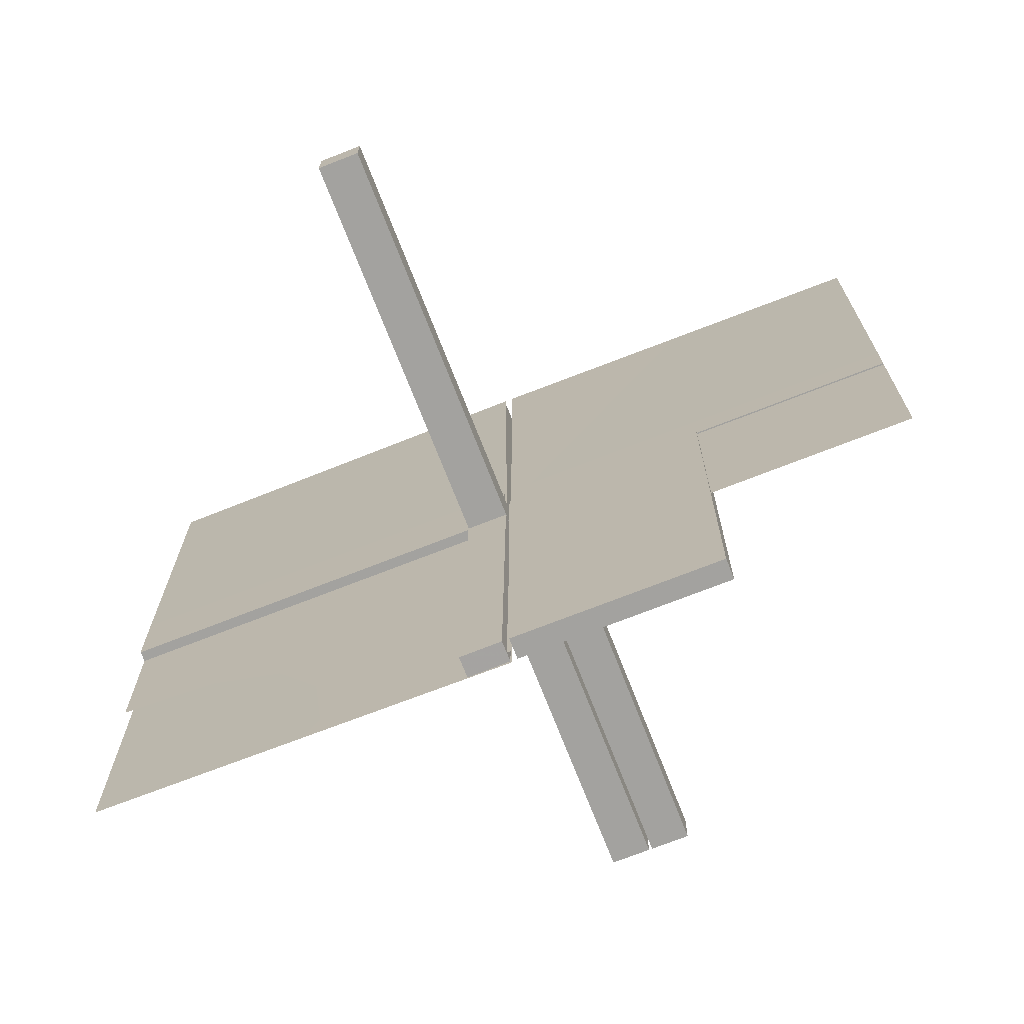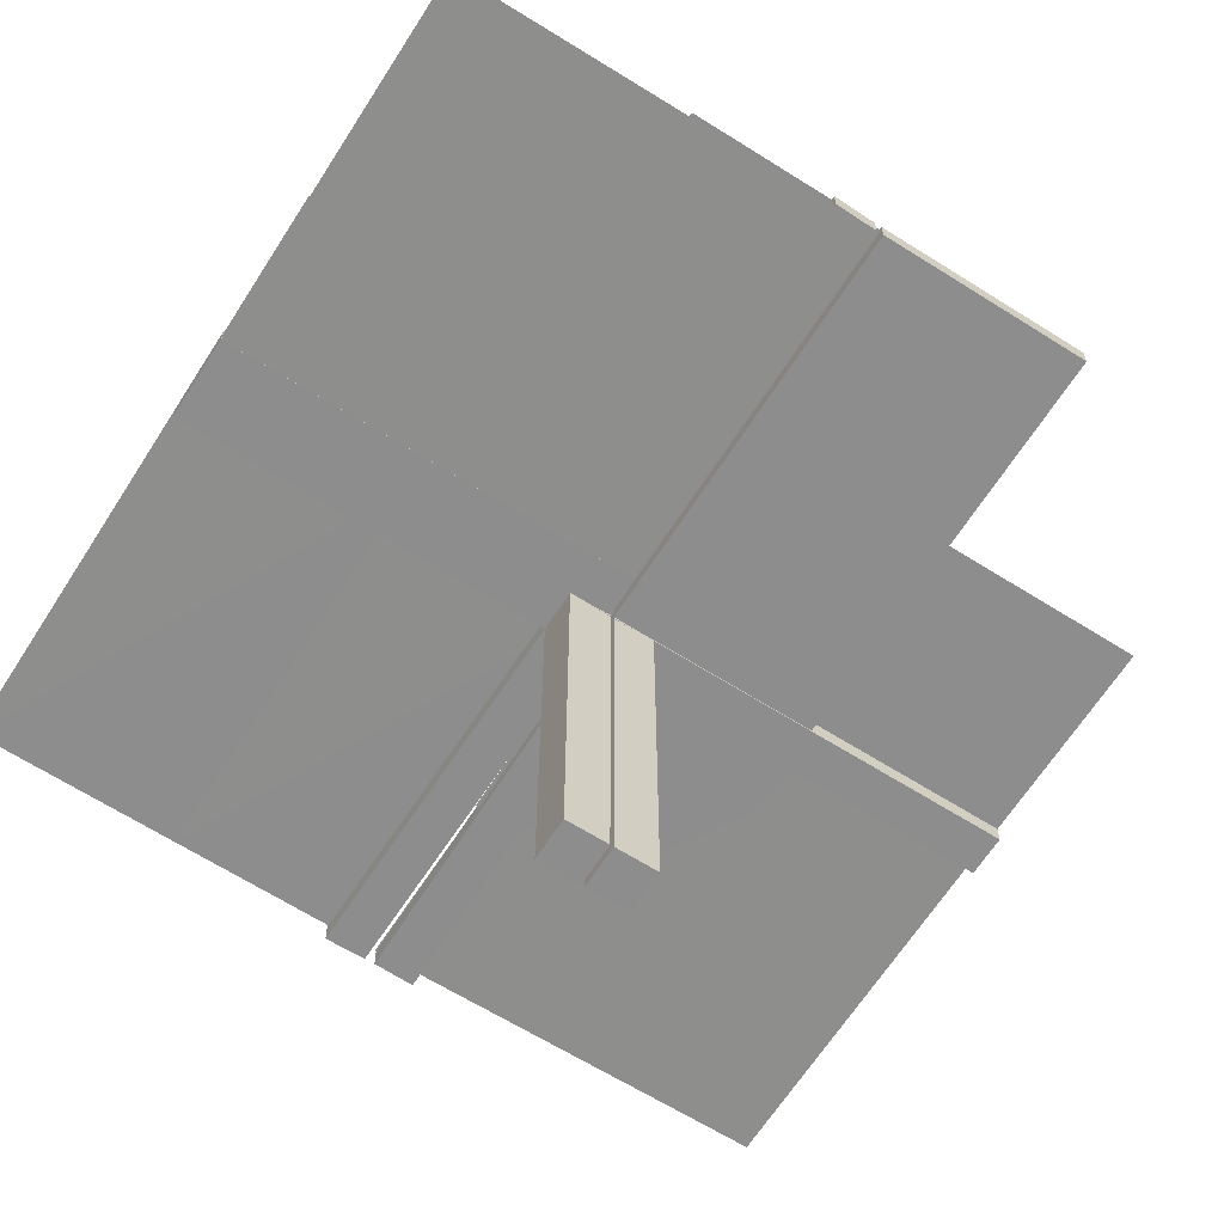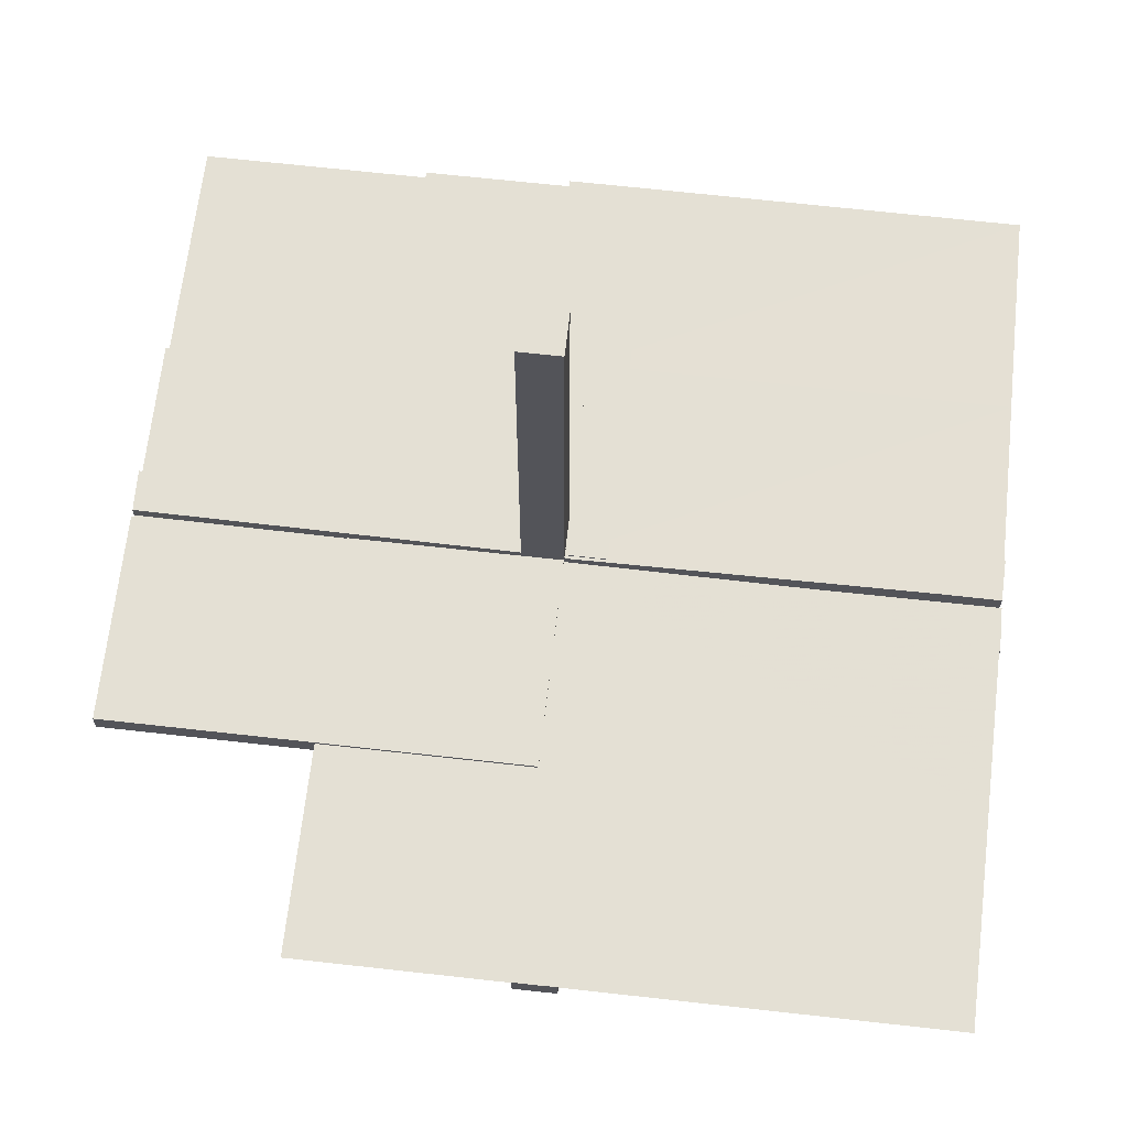
<metadata>
{"format":"obj","ext":"obj","renderer":"f3d","projection":"perspective","resolution":1024,"background":"white","views":[{"elev":-72.5,"azim":21.4,"up":"+Y"},{"elev":-64.7,"azim":-32.5,"up":"+Z"},{"elev":66.0,"azim":96.4,"up":"+Z"}]}
</metadata>
<code>
v 0 0 0
v 0 0 0.01081
v 0 -0.5 0
v 0 -0.25 0.01081
v 0 0.2757 0
v 0 -0.125 0.01081
v -0.05615 0.5011 0.01086
v -0.05615 0.5011 -0.01414
v -0.05615 -0.5011 0.01414
v -0.05615 -0.5011 -0.01086
v 0.4999 0.496 0.01086
v 0.4999 0.04923 -0.0125
v 0.4999 0.04923 0.0125
v -0.04264 0.3756 0.01086
v -0.04264 0.3756 -0.01414
v -0.04264 -0.3756 0.01414
v -0.04264 -0.3756 -0.01086
v -0.05217 0.01222 -0.2508
v -0.05217 -0.03722 0.2508
v -0.05217 -0.005974 0.2508
v -0.05217 0.005974 -0.2508
v -0.05217 0.03722 -0.2508
v -0.05217 -0.01222 0.2508
v -0.05217 0.04347 -0.2508
v -0.05217 -0.04347 0.2508
v 0.04889 0.3758 0.01086
v 0.04889 0.3758 -0.01414
v 0.002128 -0.0002707 -0.5
v 0.002128 0.04973 -0.5
v -0.01563 0.1247 0.01086
v -0.01563 0.1247 -0.01414
v -0.01563 -0.1247 0.01414
v -0.01563 -0.1247 -0.01086
v -0.3764 0.0431 -0.0125
v -0.3764 0.0431 0.0125
v -0.3764 -0.0431 -0.0125
v -0.3764 -0.0431 0.0125
v -0.002148 0.01223 -0.3754
v -0.002148 -0.005977 0.3754
v -0.002148 0.005977 -0.3754
v -0.002148 -0.01223 0.3754
v -0.002148 0.04348 -0.3754
v -0.002148 -0.03723 0.3754
v -0.002148 0.03723 -0.3754
v -0.002148 -0.04348 0.3754
v 0.04164 0.2505 0.01086
v 0.04164 0.2505 -0.01414
v -0.002122 -0.0007312 0.01086
v -0.002122 -0.0007312 -0.01414
v -0.002122 0.0007312 0.01414
v -0.002122 0.0007312 -0.01086
v 0.05215 0.01223 -0.3754
v 0.05215 0.04348 -0.3754
v 0.05215 0.005977 -0.3754
v 0.05215 0.03723 -0.3754
v 0.2522 0.4979 0.01168
v 0.006052 -0.0002767 -0.0125
v 0.006052 -0.0002767 0.0125
v -0.3764 -0.03685 -0.0125
v -0.3764 -0.03685 0.0125
v -0.3764 0.03685 -0.0125
v -0.3764 0.03685 0.0125
v -0.2529 -0.04323 -0.0125
v -0.2529 -0.04323 0.0125
v -0.2529 0.04323 -0.0125
v -0.2529 0.04323 0.0125
v -0.009377 -0.1246 0.01414
v -0.009377 -0.1246 -0.01086
v -0.009377 0.1246 0.01086
v -0.009377 0.1246 -0.01414
v 0.006134 0.4999 0.01086
v 0.006134 0.4999 -0.01414
v 0.1174 0.2617 0
v 0.04789 0.2506 0.01086
v 0.04789 0.2506 -0.01414
v -0.05219 0.01222 -0.1262
v -0.05219 0.04347 -0.1262
v -0.05219 -0.03722 0.1262
v -0.05219 -0.005972 0.1262
v -0.05219 0.005972 -0.1262
v -0.05219 0.03722 -0.1262
v -0.05219 -0.04347 0.1262
v -0.05219 -0.01222 0.1262
v -0.2918 -0.291 0
v -0.2529 0.03698 -0.0125
v -0.2529 0.03698 0.0125
v -0.2529 -0.03698 -0.0125
v -0.2529 -0.03698 0.0125
v -0.01663 -0.2499 0.01414
v -0.01663 -0.2499 -0.01086
v -0.01663 0.2499 0.01086
v -0.01663 0.2499 -0.01414
v -0.1294 -0.04335 -0.0125
v -0.1294 -0.04335 0.0125
v -0.1294 0.04335 -0.0125
v -0.1294 0.04335 0.0125
v 0.04064 0.1253 0.01086
v 0.04064 0.1253 -0.01414
v -0.00591 0.04972 -0.0125
v -0.00591 0.04972 0.0125
v -0.00591 -0.04972 -0.0125
v -0.00591 -0.04972 0.0125
v 0.004632 0.4999 0.0125
v 0.002207 3e-08 0.01419
v 0.002207 3e-08 -0.01081
v 0.002207 -0.0002808 -0.00164
v 0.002207 -0.5 0.01419
v 0.002207 -0.5 -0.01081
v 0.002207 0.04972 -0.001641
v -0.002168 0.01222 -0.2508
v -0.002168 0.04347 -0.2508
v -0.002168 -0.03722 0.2508
v -0.002168 -0.005974 0.2508
v -0.002168 0.005974 -0.2508
v -0.002168 0.03722 -0.2508
v -0.002168 -0.04347 0.2508
v -0.002168 -0.01222 0.2508
v 0.1295 0.00585 -0.0125
v 0.1295 0.00585 0.0125
v 0.253 -0.0005233 0.0125
v 0.05213 -0.0002707 -0.5
v 0.05213 0.04973 -0.5
v -0.05214 -0.0004241 0.01414
v -0.05214 -0.0004241 -0.01086
v -0.05214 0.0004241 0.01086
v -0.05214 0.0004241 -0.01414
v -0.1294 0.0371 -0.0125
v -0.1294 0.0371 0.0125
v -0.1294 -0.0371 -0.0125
v -0.1294 -0.0371 0.0125
v -0.01038 0.2497 0.01086
v -0.01038 0.2497 -0.01414
v -0.01038 -0.2497 0.01414
v -0.01038 -0.2497 -0.01086
v 0.01215 0.2757 0
v -0.225 -0.5 0
v -0.239 -0.3818 0
v 0.1295 0.0121 -0.0125
v 0.1295 0.0121 0.0125
v 0.4999 -0.251 0.01081
v 0.04689 0.1254 0.01086
v 0.04689 0.1254 -0.01414
v 0.253 0.005727 -0.0125
v 0.253 0.005727 0.0125
v -0.05221 -0.0002808 -0.001631
v -0.05221 0.0002808 0.001631
v -0.01763 -0.375 0.01414
v -0.01763 -0.375 -0.01086
v -0.01763 0.375 0.01086
v -0.01763 0.375 -0.01414
v -0.05221 -0.04972 0.001632
v -0.05221 0.04972 -0.001632
v 0.5 -0.1255 0.01081
v -0.3765 0.01185 -0.0125
v -0.3765 0.01185 0.0125
v -0.3765 -0.01185 -0.0125
v -0.3765 -0.01185 0.0125
v 0.253 0.01198 -0.0125
v 0.253 0.01198 0.0125
v 0.01138 0.3749 0.01086
v 0.01138 0.3749 -0.01414
v 0.3765 0.005603 -0.0125
v 0.3765 0.005603 0.0125
v 0.002188 0.01222 -0.1262
v 0.002188 0.04347 -0.1262
v 0.002188 0.005972 -0.1262
v 0.002188 0.03722 -0.1262
v -0.5 0 0
v -0.5 -0.0007698 -0.0125
v -0.5 -0.0007698 0.0125
v -0.5 -0.2243 0
v -0.5 0.0007698 -0.0125
v -0.5 0.0007698 0.0125
v 0.5 0 0.01081
v 0.5 -0.0007698 -0.0125
v 0.5 -0.0007698 0.0125
v -0.002188 0.01222 -0.1262
v -0.002188 0.04347 -0.1262
v -0.002188 -0.03722 0.1262
v -0.002188 -0.005972 0.1262
v -0.002188 0.005972 -0.1262
v -0.002188 0.03722 -0.1262
v -0.002188 -0.04347 0.1262
v -0.002188 -0.01222 0.1262
v -0.3765 -0.005603 -0.0125
v -0.3765 -0.005603 0.0125
v -0.3765 0.005603 -0.0125
v -0.3765 0.005603 0.0125
v -0.01138 0.3749 0.01086
v -0.01138 0.3749 -0.01414
v -0.01138 -0.3749 0.01414
v -0.01138 -0.3749 -0.01086
v -0.253 0.01198 -0.0125
v -0.253 0.01198 0.0125
v -0.253 -0.01198 -0.0125
v -0.253 -0.01198 0.0125
v 0.3765 0.01185 -0.0125
v 0.3765 0.01185 0.0125
v 0.2522 -0.5 0.01419
v 0.2522 -0.5 -0.01081
v 0.05221 0.04972 -0.001632
v 0.01763 0.375 0.01086
v 0.01763 0.375 -0.01414
v 0.05221 -0.0002808 -0.001631
v -0.253 0.005727 -0.0125
v -0.253 0.005727 0.0125
v -0.253 -0.005727 -0.0125
v -0.253 -0.005727 0.0125
v -0.04689 0.1254 0.01086
v -0.04689 0.1254 -0.01414
v -0.04689 -0.1254 0.01414
v -0.04689 -0.1254 -0.01086
v -0.1295 -0.0121 -0.0125
v -0.1295 -0.0121 0.0125
v -0.1295 0.0121 -0.0125
v -0.1295 0.0121 0.0125
v 0.01038 0.2497 0.01086
v 0.01038 0.2497 -0.01414
v 0.1294 0.0371 -0.0125
v 0.1294 0.0371 0.0125
v 0.05214 0.0004241 0.01086
v 0.05214 0.0004241 -0.01414
v -0.05213 -0.0002707 -0.5
v -0.05213 -0.04973 0.5
v -0.05213 0.04973 -0.5
v -0.05213 0.0002707 0.5
v -0.253 0.0005233 -0.0125
v -0.253 -0.0005233 0.0125
v -0.1295 0.00585 -0.0125
v -0.1295 0.00585 0.0125
v -0.1295 -0.00585 -0.0125
v -0.1295 -0.00585 0.0125
v 0.002168 0.01222 -0.2508
v 0.002168 0.04347 -0.2508
v 0.002168 0.005974 -0.2508
v 0.002168 0.03722 -0.2508
v -0.002207 -0.0002808 -0.00164
v -0.002207 -0.04972 0.001641
v -0.002207 0.04972 -0.001641
v -0.002207 0.0002808 0.00164
v -0.004632 0.4999 0.0125
v -0.004632 -0.4999 -0.0125
v 0.00591 0.04972 -0.0125
v 0.00591 0.04972 0.0125
v -0.04064 0.1253 0.01086
v -0.04064 0.1253 -0.01414
v -0.04064 -0.1253 0.01414
v -0.04064 -0.1253 -0.01086
v 0.1294 0.04335 -0.0125
v 0.1294 0.04335 0.0125
v -0.3826 -0.2383 0
v 0.01663 0.2499 0.01086
v 0.01663 0.2499 -0.01414
v 0.2532 -7.193e-05 0.01419
v 0.2532 -7.193e-05 -0.01081
v 0.2529 0.03698 -0.0125
v 0.2529 0.03698 0.0125
v 0.2082 0.209 0
v 0.05219 0.01222 -0.1262
v 0.05219 0.04347 -0.1262
v 0.05219 0.005972 -0.1262
v 0.05219 0.03722 -0.1262
v -0.04789 -0.2506 0.01414
v -0.04789 -0.2506 -0.01086
v -0.04789 0.2506 0.01086
v -0.04789 0.2506 -0.01414
v -0.006134 0.4999 0.01086
v -0.006134 0.4999 -0.01414
v -0.006134 -0.4999 0.01414
v -0.006134 -0.4999 -0.01086
v 0.009377 0.1246 0.01086
v 0.009377 0.1246 -0.01414
v 0.2529 0.04323 -0.0125
v 0.2529 0.04323 0.0125
v 0.3764 0.03685 -0.0125
v 0.3764 0.03685 0.0125
v -0.006052 0.0002767 -0.0125
v -0.006052 0.0002767 0.0125
v -0.006052 -0.0002767 -0.0125
v -0.006052 -0.0002767 0.0125
v -0.2522 0.4979 0.01168
v -0.2522 -0.4979 -0.01168
v -0.05215 0.01223 -0.3754
v -0.05215 0.04348 -0.3754
v -0.05215 -0.03723 0.3754
v -0.05215 -0.005977 0.3754
v -0.05215 0.005977 -0.3754
v -0.05215 0.03723 -0.3754
v -0.05215 -0.04348 0.3754
v -0.05215 -0.01223 0.3754
v 0.002122 -0.0007312 0.01086
v 0.002122 -0.0007312 -0.01414
v 0.275 0 0
v 0.275 0.01322 0
v -0.04164 0.2505 0.01086
v -0.04164 0.2505 -0.01414
v -0.04164 -0.2505 0.01414
v -0.04164 -0.2505 -0.01086
v 0.002148 0.04348 -0.3754
v 0.002148 0.03723 -0.3754
v 0.002148 0.01223 -0.3754
v 0.002148 0.005977 -0.3754
v 0.3764 0.0431 -0.0125
v 0.3764 0.0431 0.0125
v 0.261 0.1182 0
v 0.01563 0.1247 0.01086
v 0.01563 0.1247 -0.01414
v -0.002128 -0.0002707 -0.5
v -0.002128 -0.04973 0.5
v -0.002128 0.04973 -0.5
v -0.002128 0.0002707 0.5
v -0.04889 -0.3758 0.01414
v -0.04889 -0.3758 -0.01086
v -0.04889 0.3758 0.01086
v -0.04889 0.3758 -0.01414
v 0.05217 0.04347 -0.2508
v 0.05217 0.01222 -0.2508
v 0.05217 0.005974 -0.2508
v 0.05217 0.03722 -0.2508
v 0.04264 0.3756 0.01086
v 0.04264 0.3756 -0.01414
v -0.4999 -0.04923 -0.0125
v -0.4999 -0.04923 0.0125
v -0.4999 0.496 0.01086
v -0.4999 -0.496 -0.01086
v -0.4999 0.04923 -0.0125
v -0.4999 0.04923 0.0125
v 0.05615 0.5011 0.01086
v 0.05615 0.5011 -0.01414
f 282 227 277
f 325 172 227
f 282 277 242
f 325 227 282
f 146 151 240
f 309 238 224
f 41 39 117
f 117 113 184
f 45 43 116
f 116 112 183
f 113 240 180
f 184 180 240
f 240 238 184
f 311 240 113
f 41 311 39
f 113 39 311
f 41 117 112
f 309 311 43
f 117 184 179
f 116 183 238
f 179 238 183
f 43 45 309
f 116 309 45
f 309 116 238
f 226 146 240
f 285 289 25
f 19 25 82
f 286 290 23
f 20 23 83
f 25 151 82
f 78 82 151
f 151 146 83
f 224 151 25
f 285 224 289
f 25 289 224
f 285 19 290
f 226 224 285
f 19 78 23
f 20 79 146
f 83 146 79
f 290 286 226
f 20 226 286
f 226 20 146
f 226 311 224
f 151 238 240
f 238 151 224
f 39 113 117
f 113 180 184
f 43 112 116
f 112 179 183
f 238 179 184
f 41 112 43
f 311 41 43
f 117 179 112
f 226 240 311
f 285 25 19
f 19 82 78
f 286 23 20
f 20 83 79
f 151 83 78
f 19 23 290
f 226 285 290
f 78 83 23
f 311 309 224
f 214 196 232
f 196 157 208
f 94 64 130
f 64 37 88
f 208 186 173
f 157 173 186
f 173 157 323
f 278 208 173
f 214 232 278
f 208 278 232
f 214 130 88
f 214 278 130
f 196 88 60
f 64 323 37
f 60 37 323
f 130 102 94
f 64 94 102
f 102 323 64
f 172 277 278
f 322 172 173
f 101 322 323
f 277 101 102
f 213 231 195
f 195 207 156
f 93 129 63
f 63 87 36
f 207 172 185
f 156 185 172
f 172 322 156
f 277 172 207
f 213 277 231
f 207 231 277
f 213 195 87
f 213 129 277
f 195 156 59
f 63 36 322
f 59 322 36
f 129 93 101
f 63 101 93
f 101 63 322
f 196 208 232
f 157 186 208
f 64 88 130
f 37 60 88
f 157 60 323
f 214 88 196
f 278 102 130
f 196 60 157
f 172 278 173
f 322 173 323
f 101 323 102
f 277 102 278
f 231 207 195
f 207 185 156
f 129 87 63
f 87 59 36
f 322 59 156
f 213 87 129
f 129 101 277
f 195 59 87
f 247 297 211
f 297 16 263
f 67 133 32
f 133 191 89
f 263 312 9
f 16 9 312
f 9 16 269
f 123 263 9
f 247 211 123
f 263 123 211
f 247 32 89
f 50 32 123
f 297 89 147
f 133 269 191
f 147 191 269
f 32 50 67
f 133 67 50
f 50 269 133
f 10 124 123
f 270 10 9
f 51 270 269
f 124 51 50
f 248 212 298
f 298 264 17
f 68 33 134
f 134 90 192
f 264 10 313
f 17 313 10
f 10 270 17
f 124 10 264
f 248 124 212
f 264 212 124
f 248 298 90
f 51 124 33
f 298 17 148
f 134 192 270
f 148 270 192
f 33 68 51
f 134 51 68
f 51 134 270
f 297 263 211
f 16 312 263
f 133 89 32
f 191 147 89
f 16 147 269
f 247 89 297
f 32 247 123
f 297 147 16
f 10 123 9
f 270 9 269
f 51 269 50
f 124 50 123
f 212 264 298
f 264 313 17
f 33 90 134
f 90 148 192
f 270 148 17
f 248 90 33
f 124 248 33
f 298 148 90
f 251 171 168
f 251 1 84
f 1 251 168
f 3 137 1
f 84 1 137
f 137 3 136
f 1 5 135
f 258 1 73
f 135 73 1
f 1 305 294
f 294 293 1
f 305 1 258
f 281 228 280
f 324 170 228
f 281 280 241
f 324 228 281
f 215 193 229
f 193 154 205
f 95 65 127
f 65 34 85
f 205 187 169
f 154 169 187
f 169 154 326
f 279 205 169
f 215 229 279
f 205 279 229
f 215 127 85
f 215 279 127
f 193 85 61
f 65 326 34
f 61 34 326
f 127 99 95
f 65 95 99
f 99 326 65
f 170 280 279
f 327 170 169
f 100 327 326
f 280 100 99
f 216 230 194
f 194 206 155
f 96 128 66
f 66 86 35
f 206 170 188
f 155 188 170
f 170 327 155
f 280 170 206
f 216 280 230
f 206 230 280
f 216 194 86
f 216 128 280
f 194 155 62
f 66 35 327
f 62 327 35
f 128 96 100
f 66 100 96
f 100 66 327
f 193 205 229
f 154 187 205
f 65 85 127
f 34 61 85
f 154 61 326
f 215 85 193
f 279 99 127
f 193 61 154
f 170 279 169
f 327 169 326
f 100 326 99
f 280 99 279
f 230 206 194
f 206 188 155
f 128 86 66
f 86 62 35
f 327 62 155
f 216 86 128
f 128 100 280
f 194 62 86
f 145 152 237
f 310 239 225
f 38 40 110
f 110 114 177
f 42 44 111
f 111 115 178
f 114 237 181
f 177 181 237
f 237 239 177
f 308 237 114
f 38 308 40
f 114 40 308
f 38 110 115
f 310 308 44
f 110 177 182
f 111 178 239
f 182 239 178
f 44 42 310
f 111 310 42
f 310 111 239
f 223 145 237
f 288 284 24
f 22 24 77
f 287 283 18
f 21 18 76
f 24 152 77
f 81 77 152
f 152 145 76
f 225 152 24
f 288 225 284
f 24 284 225
f 288 22 283
f 223 225 288
f 22 81 18
f 21 80 145
f 76 145 80
f 283 287 223
f 21 223 287
f 223 21 145
f 223 308 225
f 152 239 237
f 239 152 225
f 40 114 110
f 114 181 177
f 44 115 111
f 115 182 178
f 239 182 177
f 38 115 44
f 308 38 44
f 110 182 115
f 223 237 308
f 288 24 22
f 22 77 81
f 287 18 21
f 21 76 80
f 152 76 81
f 22 18 283
f 223 288 283
f 81 76 18
f 308 310 225
f 246 296 210
f 296 15 266
f 70 132 31
f 132 190 92
f 266 315 8
f 15 8 315
f 8 15 268
f 126 266 8
f 246 210 126
f 266 126 210
f 246 31 92
f 49 31 126
f 296 92 150
f 132 268 190
f 150 190 268
f 31 49 70
f 132 70 49
f 49 268 132
f 7 125 126
f 267 7 8
f 48 267 268
f 125 48 49
f 245 209 295
f 295 265 14
f 69 30 131
f 131 91 189
f 265 7 314
f 14 314 7
f 7 267 14
f 125 7 265
f 245 125 209
f 265 209 125
f 245 295 91
f 48 125 30
f 295 14 149
f 131 189 267
f 149 267 189
f 30 69 48
f 131 48 69
f 48 131 267
f 296 266 210
f 15 315 266
f 132 92 31
f 190 150 92
f 15 150 268
f 246 92 296
f 31 246 126
f 296 150 15
f 7 126 8
f 267 8 268
f 48 268 49
f 125 49 126
f 209 265 295
f 265 314 14
f 30 91 131
f 91 149 189
f 267 149 14
f 245 91 30
f 125 245 30
f 295 149 91
f 6 153 174
f 4 140 153
f 6 174 2
f 4 153 6
f 255 200 105
f 107 104 105
f 199 107 108
f 254 199 200
f 104 254 255
f 254 104 199
f 200 108 105
f 107 105 108
f 199 108 200
f 254 200 255
f 104 255 105
f 104 107 199
f 56 120 58
f 11 176 120
f 56 58 103
f 11 120 56
f 138 158 118
f 158 197 143
f 249 273 219
f 273 303 256
f 143 162 175
f 197 175 162
f 175 197 12
f 57 143 175
f 138 118 57
f 143 57 118
f 138 219 256
f 138 57 219
f 158 256 275
f 273 12 303
f 275 303 12
f 219 243 249
f 273 249 243
f 243 12 273
f 176 58 57
f 13 176 175
f 244 13 12
f 58 244 243
f 139 119 159
f 159 144 198
f 250 220 274
f 274 257 304
f 144 176 163
f 198 163 176
f 176 13 198
f 58 176 144
f 139 58 119
f 144 119 58
f 139 159 257
f 139 220 58
f 159 198 276
f 274 304 13
f 276 13 304
f 220 250 244
f 274 244 250
f 244 274 13
f 158 143 118
f 197 162 143
f 273 256 219
f 303 275 256
f 197 275 12
f 138 256 158
f 57 243 219
f 158 275 197
f 176 57 175
f 13 175 12
f 244 12 243
f 58 243 57
f 119 144 159
f 144 163 198
f 220 257 274
f 257 276 304
f 13 276 198
f 139 257 220
f 220 244 58
f 159 276 257
f 204 201 106
f 29 109 122
f 301 302 233
f 233 235 164
f 299 300 234
f 234 236 165
f 235 106 166
f 164 166 106
f 106 109 164
f 28 106 235
f 301 28 302
f 235 302 28
f 301 233 236
f 29 28 300
f 233 164 167
f 234 165 109
f 167 109 165
f 300 299 29
f 234 29 299
f 29 234 109
f 121 204 106
f 55 53 316
f 319 316 260
f 54 52 317
f 318 317 259
f 316 201 260
f 262 260 201
f 201 204 259
f 122 201 316
f 55 122 53
f 316 53 122
f 55 319 52
f 121 122 55
f 319 262 317
f 318 261 204
f 259 204 261
f 52 54 121
f 318 121 54
f 121 318 204
f 121 28 122
f 201 109 106
f 109 201 122
f 302 235 233
f 235 166 164
f 300 236 234
f 236 167 165
f 109 167 164
f 301 236 300
f 28 301 300
f 233 167 236
f 121 106 28
f 55 316 319
f 319 260 262
f 54 317 318
f 318 259 261
f 201 259 262
f 319 317 52
f 121 55 52
f 262 259 317
f 28 29 122
f 98 47 142
f 47 321 75
f 272 218 307
f 218 161 253
f 75 27 329
f 321 329 27
f 329 321 72
f 222 75 329
f 98 142 222
f 75 222 142
f 98 307 253
f 292 307 222
f 47 253 203
f 218 72 161
f 203 161 72
f 307 292 272
f 218 272 292
f 292 72 218
f 328 221 222
f 71 328 329
f 291 71 72
f 221 291 292
f 97 141 46
f 46 74 320
f 271 306 217
f 217 252 160
f 74 328 26
f 320 26 328
f 328 71 320
f 221 328 74
f 97 221 141
f 74 141 221
f 97 46 252
f 291 221 306
f 46 320 202
f 217 160 71
f 202 71 160
f 306 271 291
f 217 291 271
f 291 217 71
f 47 75 142
f 321 27 75
f 218 253 307
f 161 203 253
f 321 203 72
f 98 253 47
f 307 98 222
f 47 203 321
f 328 222 329
f 71 329 72
f 291 72 292
f 221 292 222
f 141 74 46
f 74 26 320
f 306 252 217
f 252 202 160
f 71 202 320
f 97 252 306
f 221 97 306
f 46 202 252

</code>
